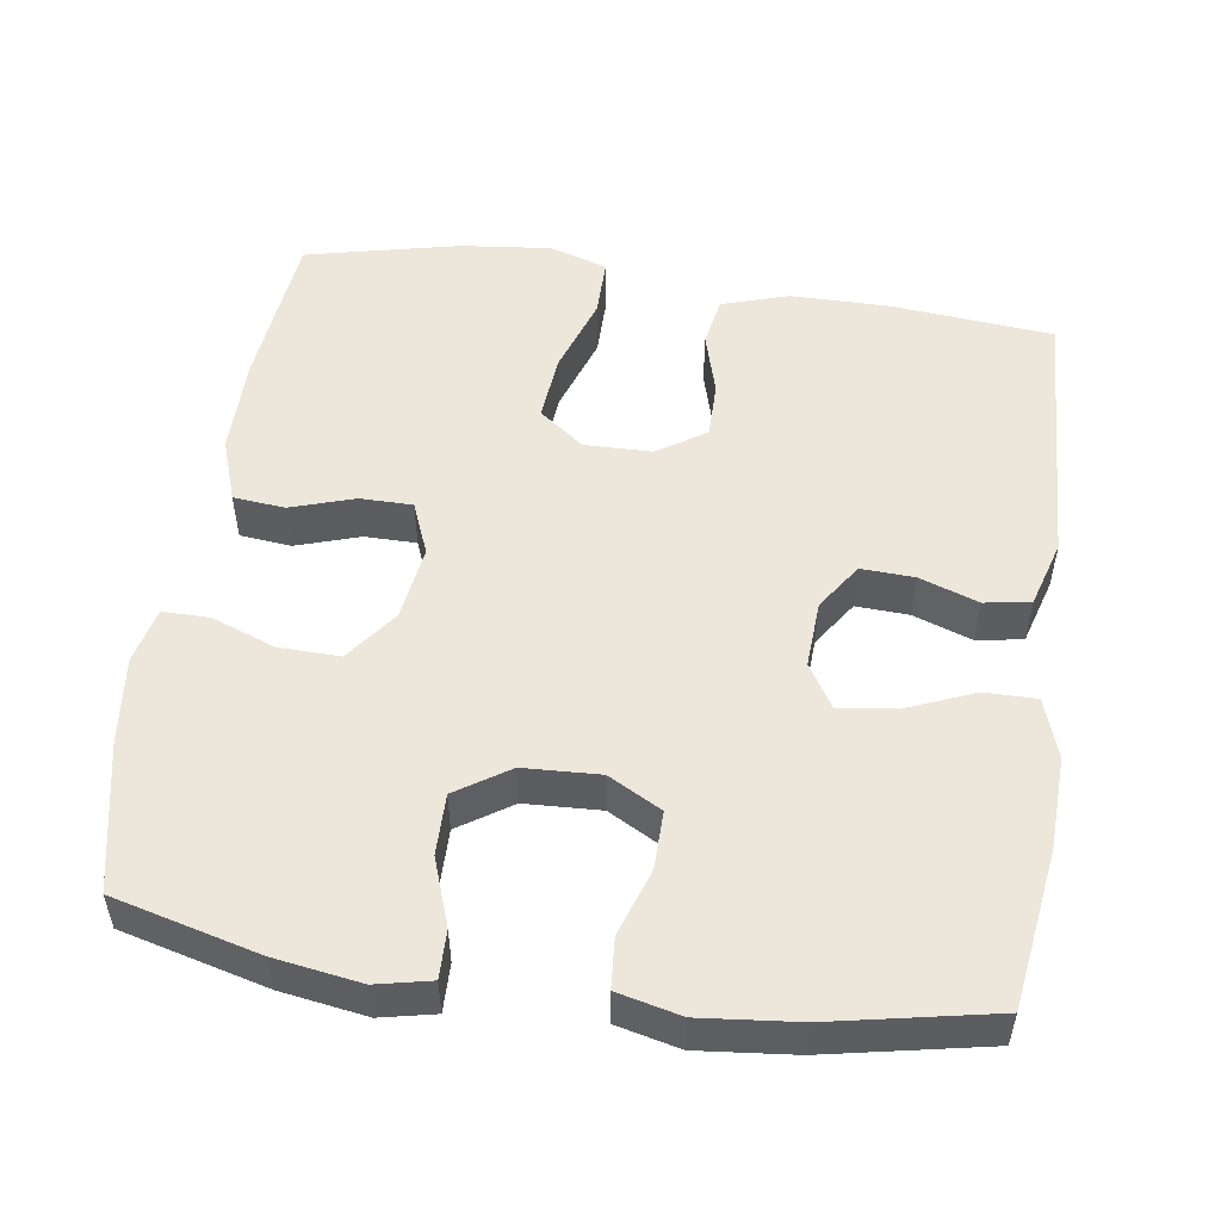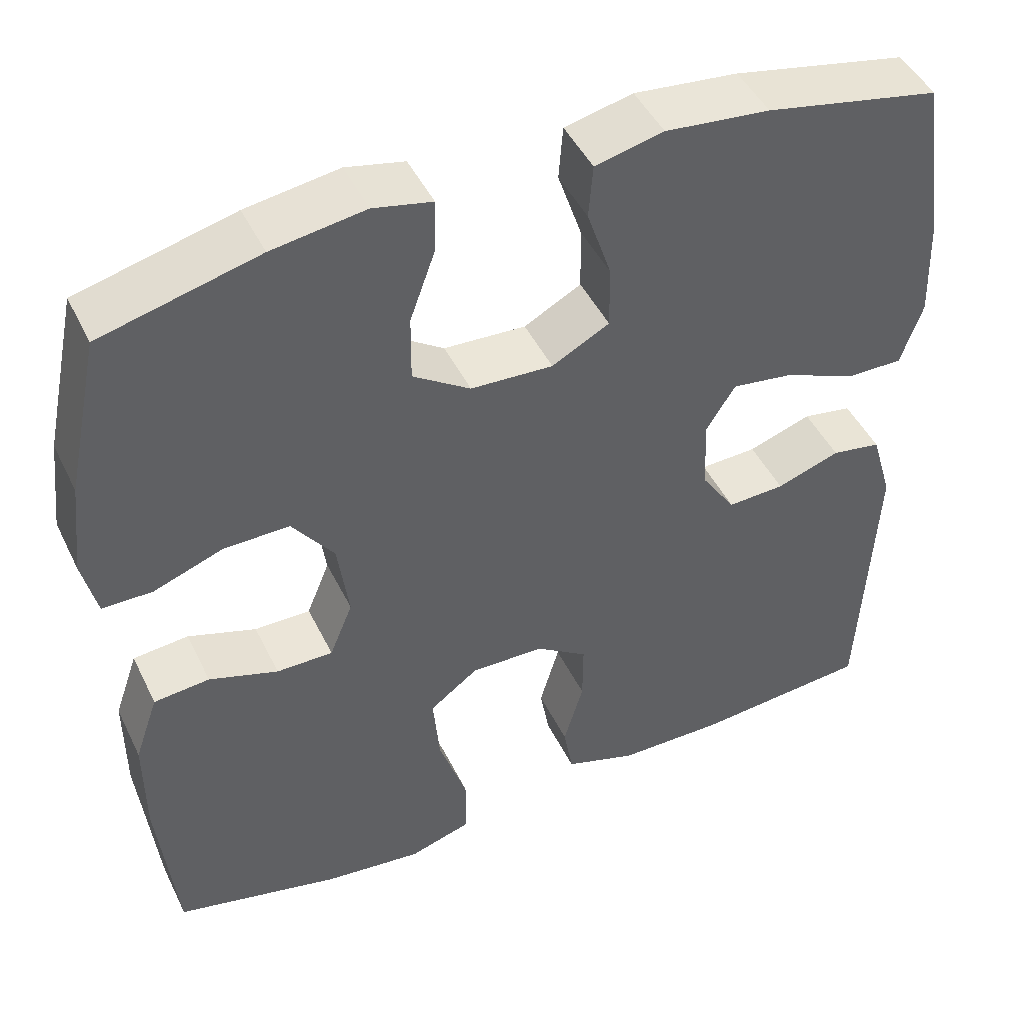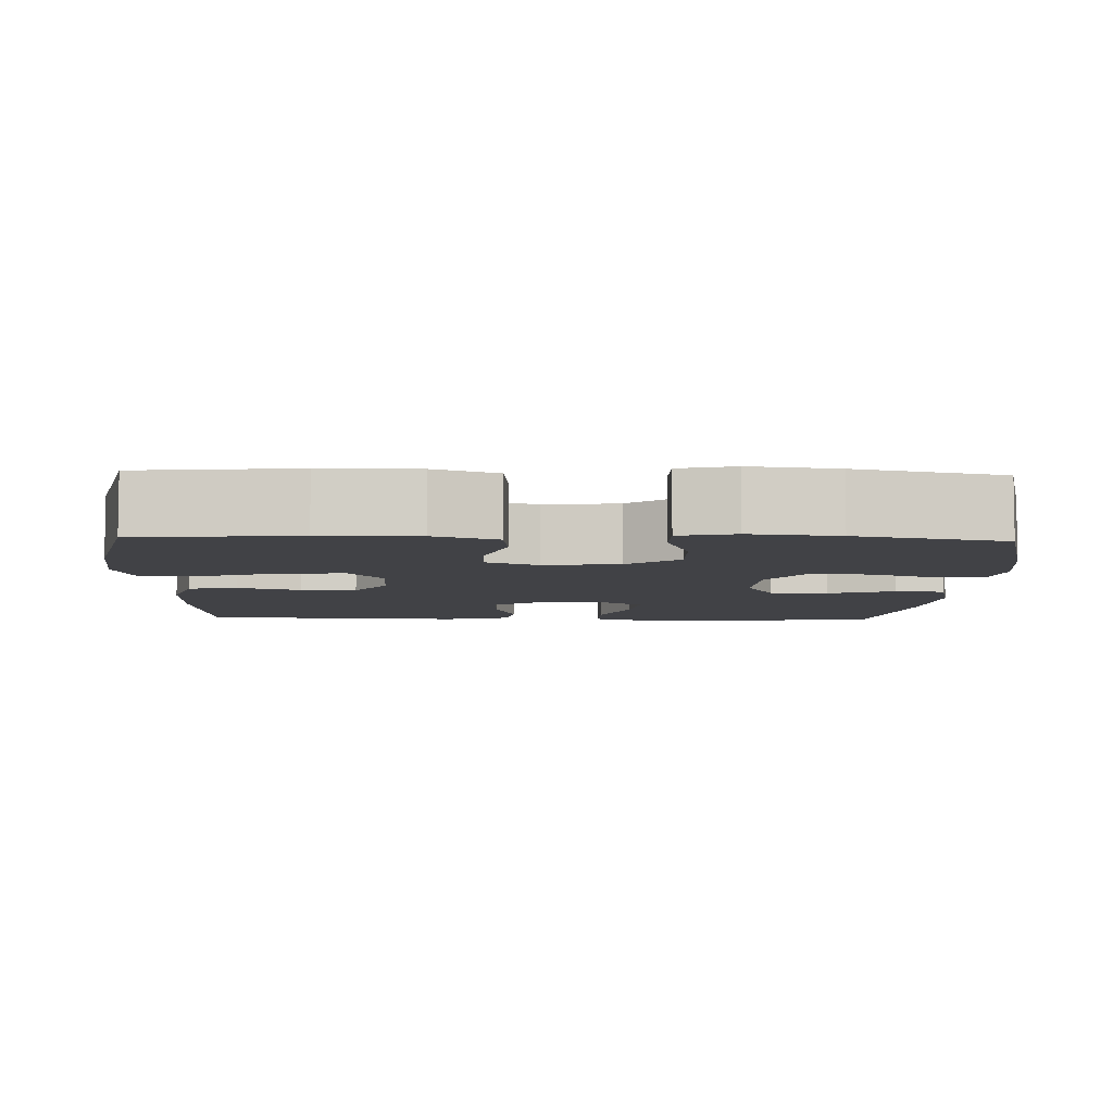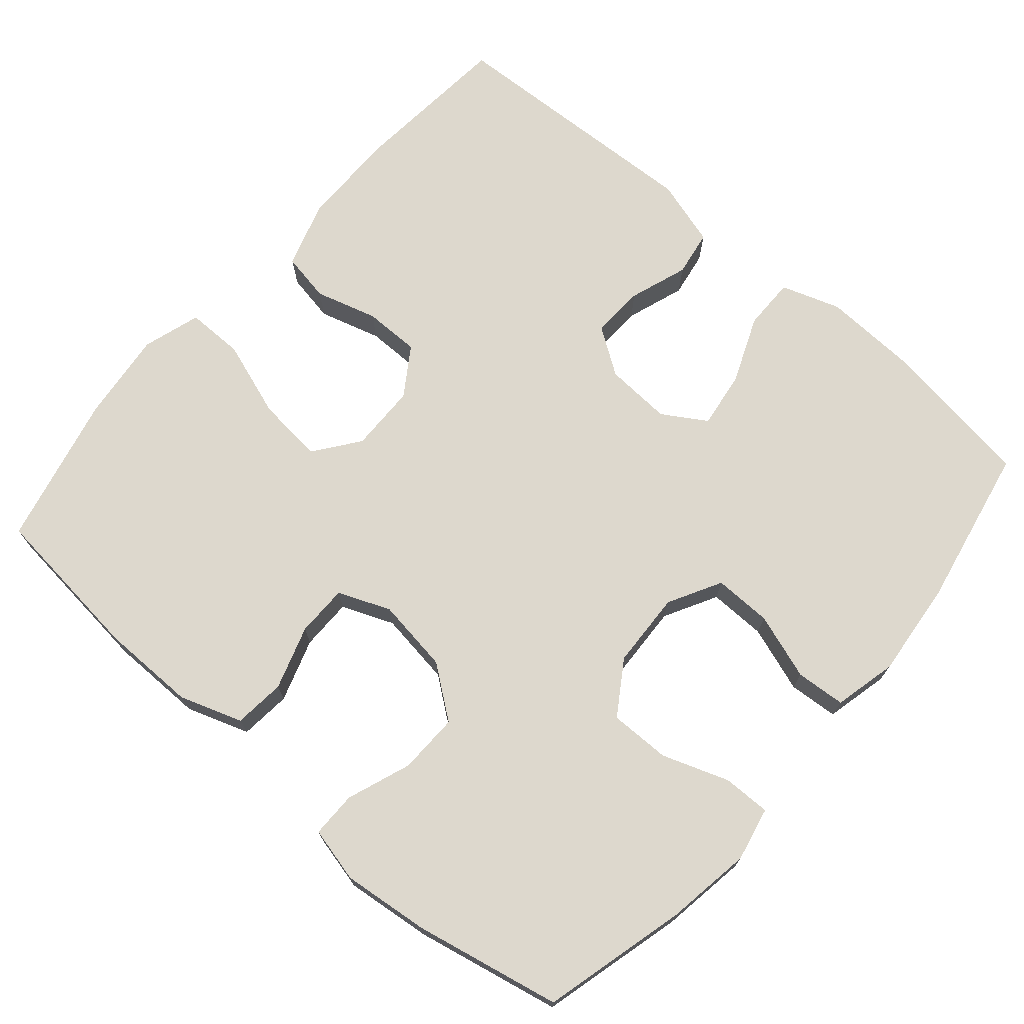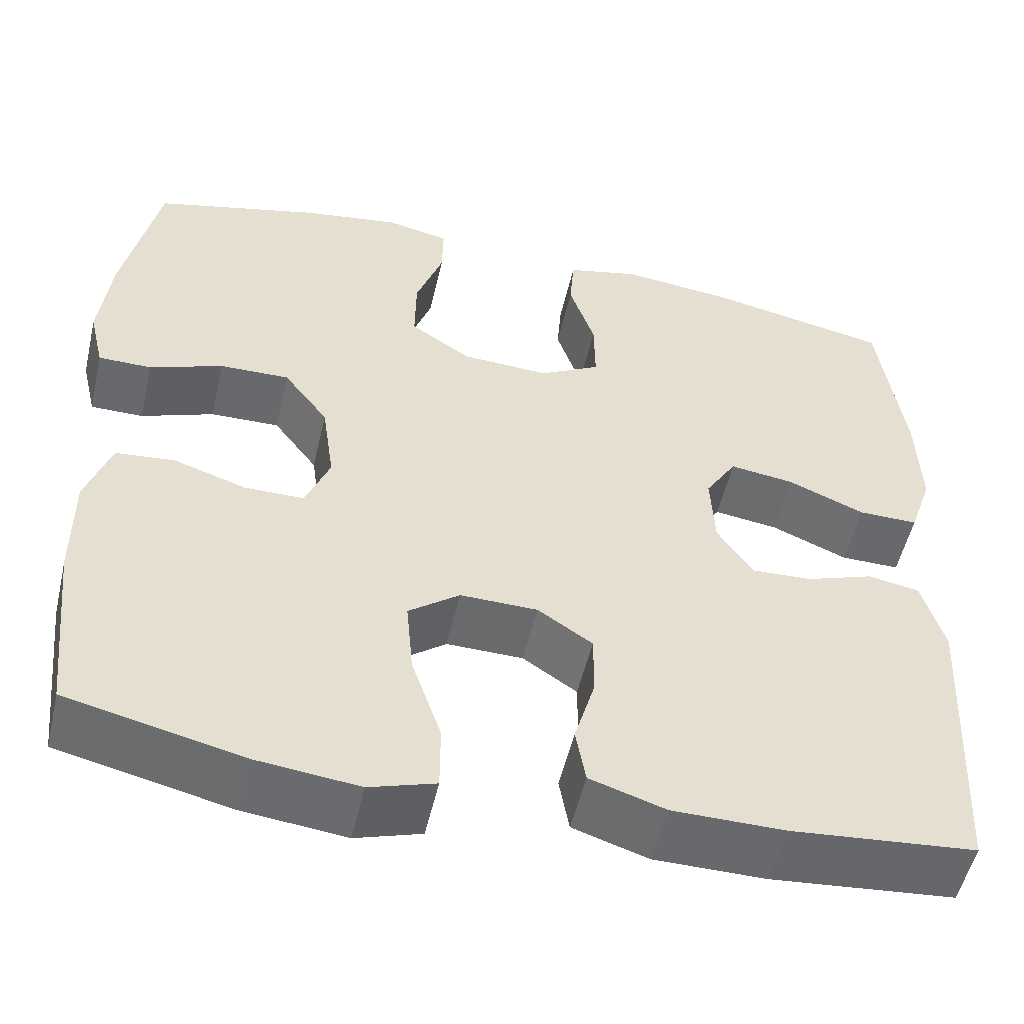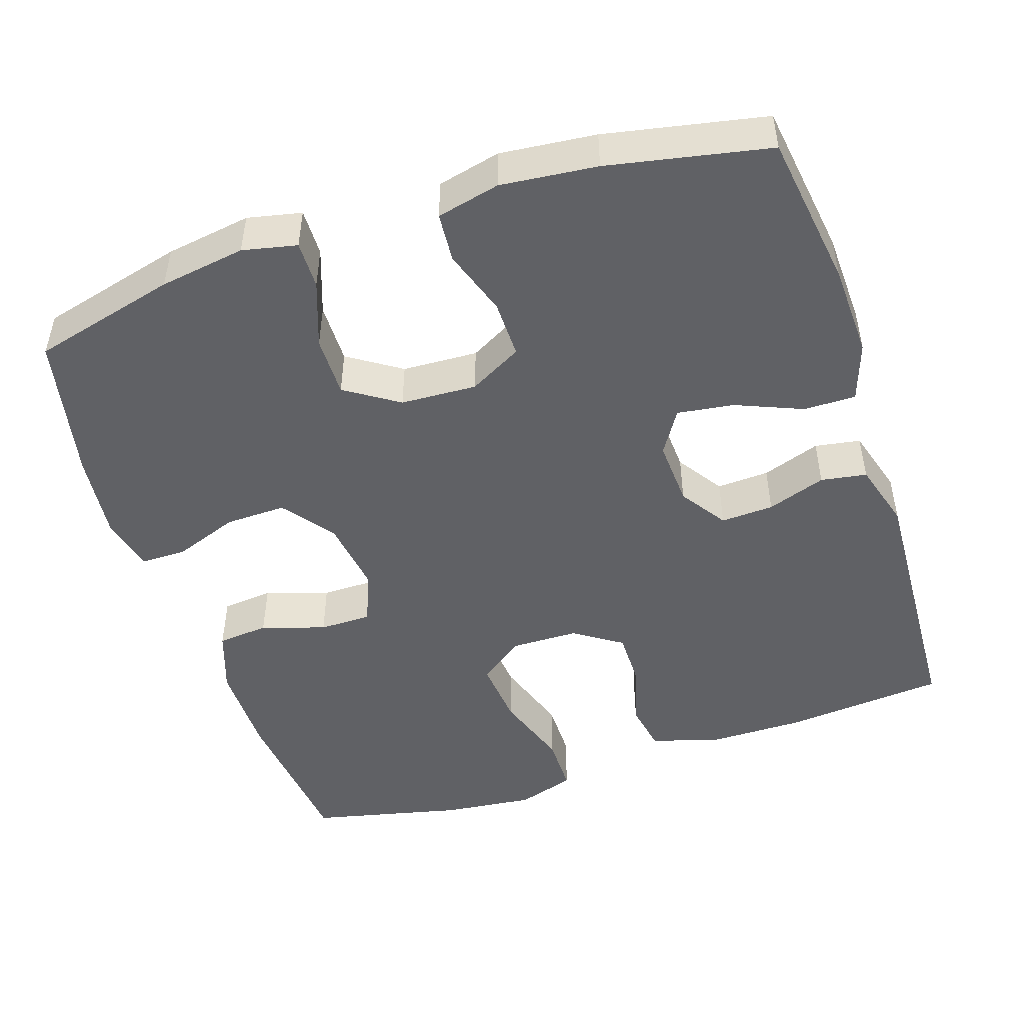
<metadata>
{"format":"obj","ext":"obj","renderer":"f3d","projection":"perspective","resolution":1024,"background":"white","views":[{"elev":52.7,"azim":8.4,"up":"+Y"},{"elev":46.0,"azim":-24.9,"up":"+Z"},{"elev":-6.6,"azim":-92.1,"up":"+Y"},{"elev":72.1,"azim":-49.1,"up":"+Y"},{"elev":-52.8,"azim":-13.0,"up":"+Z"},{"elev":-48.6,"azim":18.3,"up":"+Y"}]}
</metadata>
<code>
o path810
v -0.2943 0.0375 -0.555
v -0.1726 0.0375 -0.5685
v -0.09494 0.0375 -0.5443
v -0.09489 0.0375 -0.4668
v -0.1298 0.0375 -0.3639
v -0.1381 0.0375 -0.2743
v -0.07797 0.0375 -0.2293
v 0.01299 0.0375 -0.2309
v 0.07726 0.0375 -0.2736
v 0.07695 0.0375 -0.3484
v 0.05261 0.0375 -0.4322
v 0.06436 0.0375 -0.498
v 0.1534 0.0375 -0.5264
v 0.285 0.0375 -0.5272
v 0.5026 0.0375 -0.5077
v 0.5211 0.0375 -0.1516
v 0.4948 0.0375 -0.06162
v 0.4331 0.0375 -0.0514
v 0.3542 0.0375 -0.07874
v 0.283 0.0375 -0.08205
v 0.241 0.0375 -0.01969
v 0.2362 0.0375 0.06993
v 0.2729 0.0375 0.1284
v 0.3494 0.0375 0.1177
v 0.4392 0.0375 0.08044
v 0.5096 0.0375 0.07975
v 0.5367 0.0375 0.1591
v 0.5322 0.0375 0.284
v 0.5026 0.0375 0.4942
v 0.2856 0.0375 0.5376
v 0.1557 0.0375 0.551
v 0.07066 0.0375 0.5311
v 0.06543 0.0375 0.4643
v 0.09549 0.0375 0.3749
v 0.0965 0.0375 0.2969
v 0.02518 0.0375 0.2582
v -0.07735 0.0375 0.2632
v -0.1489 0.0375 0.3102
v -0.1479 0.0375 0.3922
v -0.1159 0.0375 0.4817
v -0.1148 0.0375 0.546
v -0.1879 0.0375 0.5618
v -0.3038 0.0375 0.5441
v -0.4991 0.0375 0.4942
v -0.5407 0.0375 0.2968
v -0.5538 0.0375 0.1796
v -0.5361 0.0375 0.105
v -0.4739 0.0375 0.1049
v -0.3876 0.0375 0.1366
v -0.3059 0.0375 0.1383
v -0.2536 0.0375 0.06888
v -0.2394 0.0375 -0.0314
v -0.2681 0.0375 -0.1017
v -0.3382 0.0375 -0.1019
v -0.4239 0.0375 -0.07409
v -0.4931 0.0375 -0.08086
v -0.5224 0.0375 -0.1656
v -0.5219 0.0375 -0.2939
v -0.4991 0.0375 -0.5077
v -0.2943 -0.0375 -0.555
v -0.1726 -0.0375 -0.5685
v -0.09494 -0.0375 -0.5443
v -0.09489 -0.0375 -0.4668
v -0.1298 -0.0375 -0.3639
v -0.1381 -0.0375 -0.2743
v -0.07797 -0.0375 -0.2293
v 0.01299 -0.0375 -0.2309
v 0.07726 -0.0375 -0.2736
v 0.07695 -0.0375 -0.3484
v 0.05261 -0.0375 -0.4322
v 0.06436 -0.0375 -0.498
v 0.1534 -0.0375 -0.5264
v 0.285 -0.0375 -0.5272
v 0.5026 -0.0375 -0.5077
v 0.5211 -0.0375 -0.1516
v 0.4948 -0.0375 -0.06162
v 0.4331 -0.0375 -0.0514
v 0.3542 -0.0375 -0.07874
v 0.283 -0.0375 -0.08205
v 0.241 -0.0375 -0.01969
v 0.2362 -0.0375 0.06993
v 0.2729 -0.0375 0.1284
v 0.3494 -0.0375 0.1177
v 0.4392 -0.0375 0.08044
v 0.5096 -0.0375 0.07975
v 0.5367 -0.0375 0.1591
v 0.5322 -0.0375 0.284
v 0.5026 -0.0375 0.4942
v 0.2856 -0.0375 0.5376
v 0.1557 -0.0375 0.551
v 0.07066 -0.0375 0.5311
v 0.06543 -0.0375 0.4643
v 0.09549 -0.0375 0.3749
v 0.0965 -0.0375 0.2969
v 0.02518 -0.0375 0.2582
v -0.07735 -0.0375 0.2632
v -0.1489 -0.0375 0.3102
v -0.1479 -0.0375 0.3922
v -0.1159 -0.0375 0.4817
v -0.1148 -0.0375 0.546
v -0.1879 -0.0375 0.5618
v -0.3038 -0.0375 0.5441
v -0.4991 -0.0375 0.4942
v -0.5407 -0.0375 0.2968
v -0.5538 -0.0375 0.1796
v -0.5361 -0.0375 0.105
v -0.4739 -0.0375 0.1049
v -0.3876 -0.0375 0.1366
v -0.3059 -0.0375 0.1383
v -0.2536 -0.0375 0.06888
v -0.2394 -0.0375 -0.0314
v -0.2681 -0.0375 -0.1017
v -0.3382 -0.0375 -0.1019
v -0.4239 -0.0375 -0.07409
v -0.4931 -0.0375 -0.08086
v -0.5224 -0.0375 -0.1656
v -0.5219 -0.0375 -0.2939
v -0.4991 -0.0375 -0.5077
v -0.5407 0.0375 0.2968
v -0.5538 0.0375 0.1796
v -0.5361 0.0375 0.105
v -0.5361 0.0375 0.105
v -0.4739 0.0375 0.1049
v -0.4931 0.0375 -0.08086
v -0.4931 0.0375 -0.08086
v -0.5224 0.0375 -0.1656
v -0.5219 0.0375 -0.2939
v -0.4991 0.0375 0.4942
v -0.4991 0.0375 0.4942
v -0.4991 0.0375 -0.5077
v -0.4991 0.0375 -0.5077
v -0.4239 0.0375 -0.07409
v -0.3876 0.0375 0.1366
v -0.3382 0.0375 -0.1019
v -0.3038 0.0375 0.5441
v -0.2943 0.0375 -0.555
v -0.3059 0.0375 0.1383
v -0.2681 0.0375 -0.1017
v -0.2681 0.0375 -0.1017
v -0.2536 0.0375 0.06888
v -0.1879 0.0375 0.5618
v -0.1726 0.0375 -0.5685
v -0.2394 0.0375 -0.0314
v -0.1148 0.0375 0.546
v -0.1148 0.0375 0.546
v -0.1489 0.0375 0.3102
v -0.1479 0.0375 0.3922
v -0.1298 0.0375 -0.3639
v -0.1381 0.0375 -0.2743
v -0.09494 0.0375 -0.5443
v -0.09494 0.0375 -0.5443
v -0.07735 0.0375 0.2632
v -0.1159 0.0375 0.4817
v -0.07797 0.0375 -0.2293
v -0.09489 0.0375 -0.4668
v 0.01299 0.0375 -0.2309
v 0.02518 0.0375 0.2582
v 0.07726 0.0375 -0.2736
v 0.0965 0.0375 0.2969
v 0.0965 0.0375 0.2969
v 0.07695 0.0375 -0.3484
v 0.05261 0.0375 -0.4322
v 0.06436 0.0375 -0.498
v 0.06436 0.0375 -0.498
v 0.1534 0.0375 -0.5264
v 0.07066 0.0375 0.5311
v 0.07066 0.0375 0.5311
v 0.06543 0.0375 0.4643
v 0.09549 0.0375 0.3749
v 0.1557 0.0375 0.551
v 0.285 0.0375 -0.5272
v 0.2856 0.0375 0.5376
v 0.241 0.0375 -0.01969
v 0.2362 0.0375 0.06993
v 0.2729 0.0375 0.1284
v 0.2729 0.0375 0.1284
v 0.283 0.0375 -0.08205
v 0.3494 0.0375 0.1177
v 0.3542 0.0375 -0.07874
v 0.4392 0.0375 0.08044
v 0.4331 0.0375 -0.0514
v 0.5026 0.0375 0.4942
v 0.5026 0.0375 0.4942
v 0.4948 0.0375 -0.06162
v 0.4948 0.0375 -0.06162
v 0.5096 0.0375 0.07975
v 0.5096 0.0375 0.07975
v 0.5026 0.0375 -0.5077
v 0.5026 0.0375 -0.5077
v 0.5211 0.0375 -0.1516
v 0.5367 0.0375 0.1591
v 0.5322 0.0375 0.284
v -0.5407 -0.0375 0.2968
v -0.5538 -0.0375 0.1796
v -0.5361 -0.0375 0.105
v -0.5361 -0.0375 0.105
v -0.4739 -0.0375 0.1049
v -0.4931 -0.0375 -0.08086
v -0.4931 -0.0375 -0.08086
v -0.5224 -0.0375 -0.1656
v -0.5219 -0.0375 -0.2939
v -0.4991 -0.0375 0.4942
v -0.4991 -0.0375 0.4942
v -0.4991 -0.0375 -0.5077
v -0.4991 -0.0375 -0.5077
v -0.4239 -0.0375 -0.07409
v -0.3876 -0.0375 0.1366
v -0.3382 -0.0375 -0.1019
v -0.3038 -0.0375 0.5441
v -0.2943 -0.0375 -0.555
v -0.3059 -0.0375 0.1383
v -0.2681 -0.0375 -0.1017
v -0.2681 -0.0375 -0.1017
v -0.2536 -0.0375 0.06888
v -0.1879 -0.0375 0.5618
v -0.1726 -0.0375 -0.5685
v -0.2394 -0.0375 -0.0314
v -0.1148 -0.0375 0.546
v -0.1148 -0.0375 0.546
v -0.1489 -0.0375 0.3102
v -0.1479 -0.0375 0.3922
v -0.1298 -0.0375 -0.3639
v -0.1381 -0.0375 -0.2743
v -0.09494 -0.0375 -0.5443
v -0.09494 -0.0375 -0.5443
v -0.07735 -0.0375 0.2632
v -0.1159 -0.0375 0.4817
v -0.07797 -0.0375 -0.2293
v -0.09489 -0.0375 -0.4668
v 0.01299 -0.0375 -0.2309
v 0.02518 -0.0375 0.2582
v 0.07726 -0.0375 -0.2736
v 0.0965 -0.0375 0.2969
v 0.0965 -0.0375 0.2969
v 0.07695 -0.0375 -0.3484
v 0.05261 -0.0375 -0.4322
v 0.06436 -0.0375 -0.498
v 0.06436 -0.0375 -0.498
v 0.1534 -0.0375 -0.5264
v 0.07066 -0.0375 0.5311
v 0.07066 -0.0375 0.5311
v 0.06543 -0.0375 0.4643
v 0.09549 -0.0375 0.3749
v 0.1557 -0.0375 0.551
v 0.285 -0.0375 -0.5272
v 0.2856 -0.0375 0.5376
v 0.241 -0.0375 -0.01969
v 0.2362 -0.0375 0.06993
v 0.2729 -0.0375 0.1284
v 0.2729 -0.0375 0.1284
v 0.283 -0.0375 -0.08205
v 0.3494 -0.0375 0.1177
v 0.3542 -0.0375 -0.07874
v 0.4392 -0.0375 0.08044
v 0.4331 -0.0375 -0.0514
v 0.5026 -0.0375 0.4942
v 0.5026 -0.0375 0.4942
v 0.4948 -0.0375 -0.06162
v 0.4948 -0.0375 -0.06162
v 0.5096 -0.0375 0.07975
v 0.5096 -0.0375 0.07975
v 0.5026 -0.0375 -0.5077
v 0.5026 -0.0375 -0.5077
v 0.5211 -0.0375 -0.1516
v 0.5367 -0.0375 0.1591
v 0.5322 -0.0375 0.284
f 194 207 193
f 222 201 210
f 228 212 223
f 255 264 258
f 216 222 210
f 245 235 239
f 246 249 266
f 217 228 230
f 211 226 220
f 215 227 218
f 230 232 247
f 208 201 223
f 239 236 237
f 214 231 226
f 246 266 256
f 253 245 264
f 233 249 246
f 221 227 215
f 217 247 248
f 243 244 242
f 207 194 197
f 193 209 202
f 217 230 247
f 233 248 249
f 249 252 266
f 214 226 211
f 235 236 239
f 217 248 231
f 204 210 201
f 222 223 201
f 253 264 255
f 264 245 262
f 212 228 217
f 232 245 251
f 251 245 253
f 247 232 251
f 198 200 206
f 244 243 246
f 209 220 221
f 217 231 214
f 229 216 224
f 233 246 243
f 265 254 260
f 265 252 254
f 206 200 208
f 266 252 265
f 200 201 208
f 222 216 229
f 197 194 195
f 242 244 240
f 245 232 235
f 193 211 220
f 208 223 212
f 209 221 215
f 207 211 193
f 193 220 209
f 231 248 233
f 45 46 105 104
f 46 122 196 105
f 47 48 107 106
f 125 57 116 199
f 57 58 117 116
f 129 45 104 203
f 58 131 205 117
f 55 56 115 114
f 48 49 108 107
f 54 55 114 113
f 43 44 103 102
f 59 1 60 118
f 49 50 109 108
f 139 54 113 213
f 50 51 110 109
f 42 43 102 101
f 1 2 61 60
f 52 53 112 111
f 51 52 111 110
f 145 42 101 219
f 38 39 98 97
f 5 6 65 64
f 2 151 225 61
f 37 38 97 96
f 40 41 100 99
f 39 40 99 98
f 6 7 66 65
f 4 5 64 63
f 3 4 63 62
f 7 8 67 66
f 36 37 96 95
f 8 9 68 67
f 160 36 95 234
f 10 11 70 69
f 11 164 238 70
f 12 13 72 71
f 167 33 92 241
f 33 34 93 92
f 31 32 91 90
f 9 10 69 68
f 34 35 94 93
f 13 14 73 72
f 30 31 90 89
f 21 22 81 80
f 22 176 250 81
f 20 21 80 79
f 23 24 83 82
f 19 20 79 78
f 24 25 84 83
f 18 19 78 77
f 183 30 89 257
f 185 18 77 259
f 25 187 261 84
f 14 189 263 73
f 16 17 76 75
f 26 27 86 85
f 15 16 75 74
f 28 29 88 87
f 27 28 87 86
f 120 119 133
f 148 136 127
f 154 149 138
f 181 184 190
f 142 136 148
f 171 165 161
f 172 192 175
f 143 156 154
f 137 146 152
f 141 144 153
f 156 173 158
f 134 149 127
f 165 163 162
f 140 152 157
f 172 182 192
f 179 190 171
f 159 172 175
f 147 141 153
f 143 174 173
f 169 168 170
f 133 123 120
f 119 128 135
f 143 173 156
f 159 175 174
f 175 192 178
f 140 137 152
f 161 165 162
f 143 157 174
f 130 127 136
f 148 127 149
f 179 181 190
f 190 188 171
f 138 143 154
f 158 177 171
f 177 179 171
f 173 177 158
f 124 132 126
f 170 172 169
f 135 147 146
f 143 140 157
f 155 150 142
f 159 169 172
f 191 186 180
f 191 180 178
f 132 134 126
f 192 191 178
f 126 134 127
f 148 155 142
f 123 121 120
f 168 166 170
f 171 161 158
f 119 146 137
f 134 138 149
f 135 141 147
f 133 119 137
f 119 135 146
f 157 159 174

</code>
